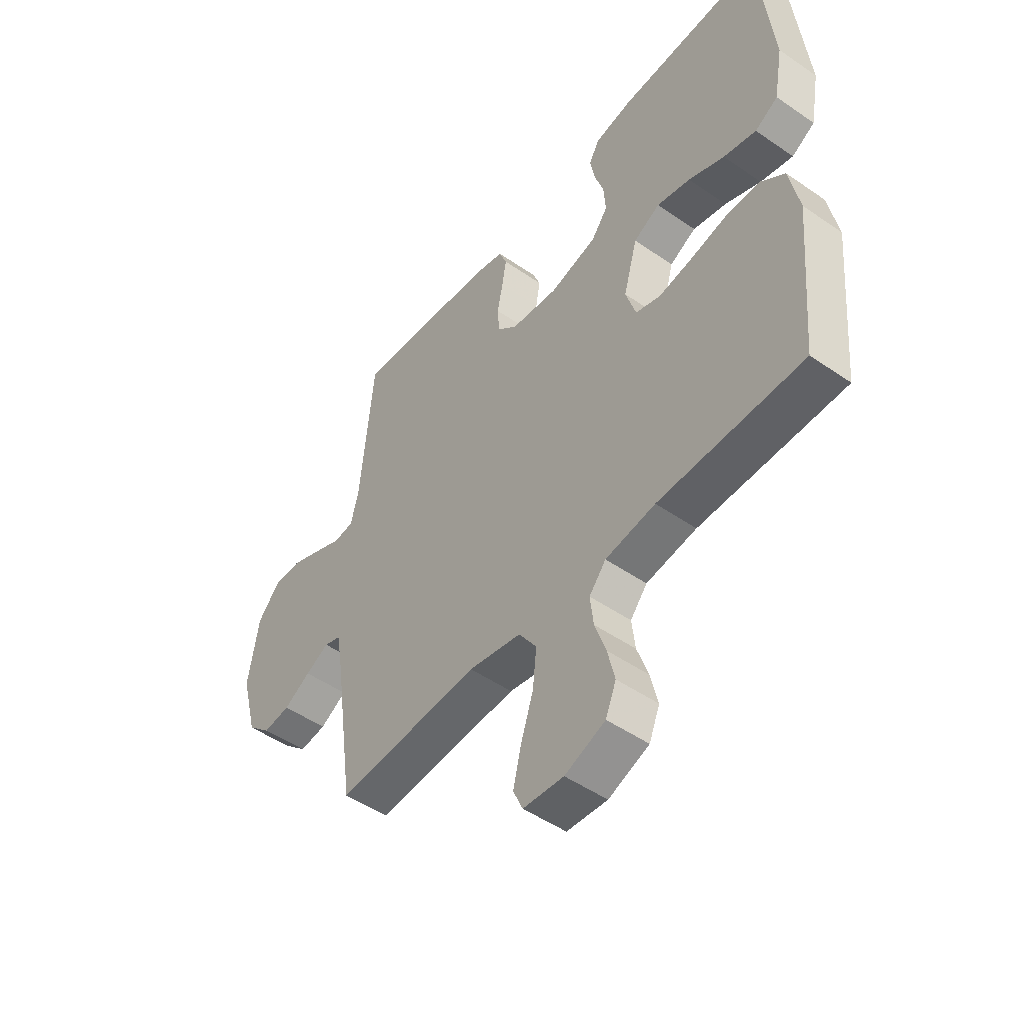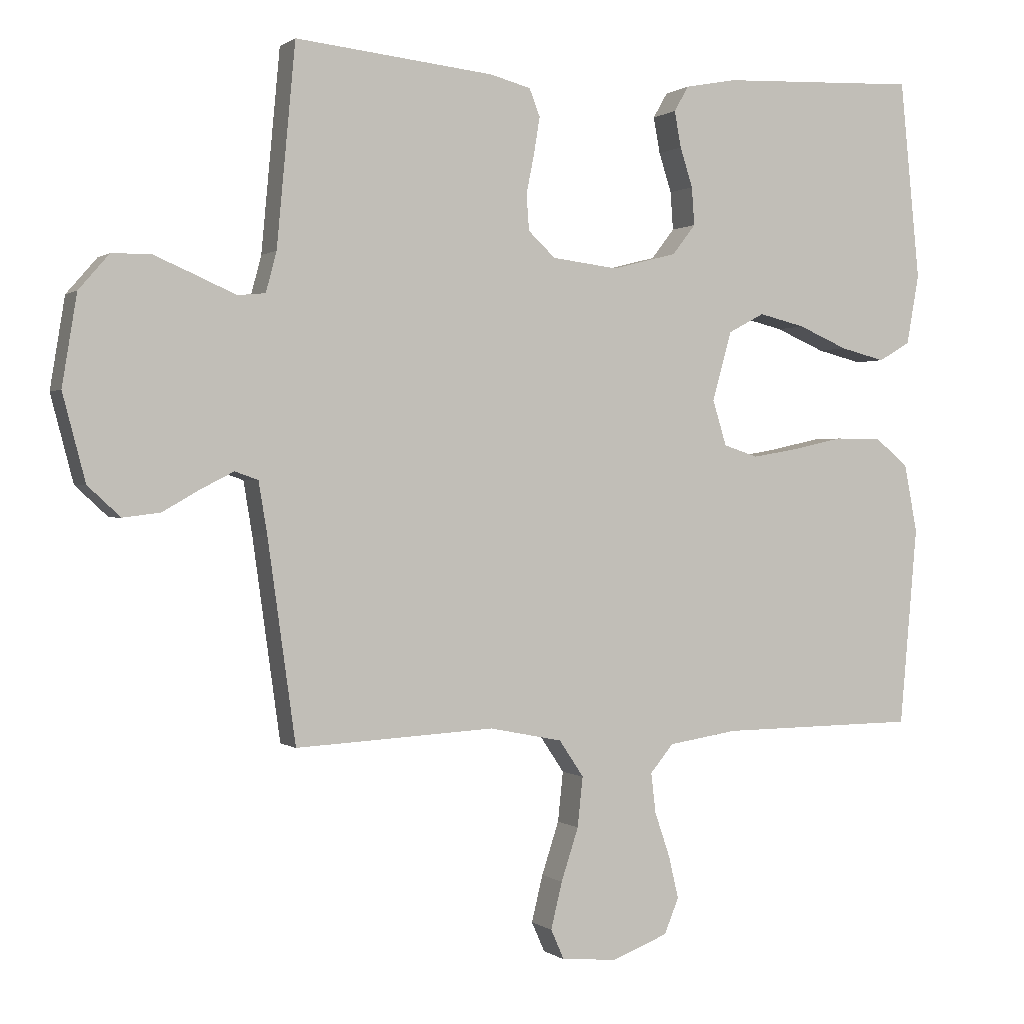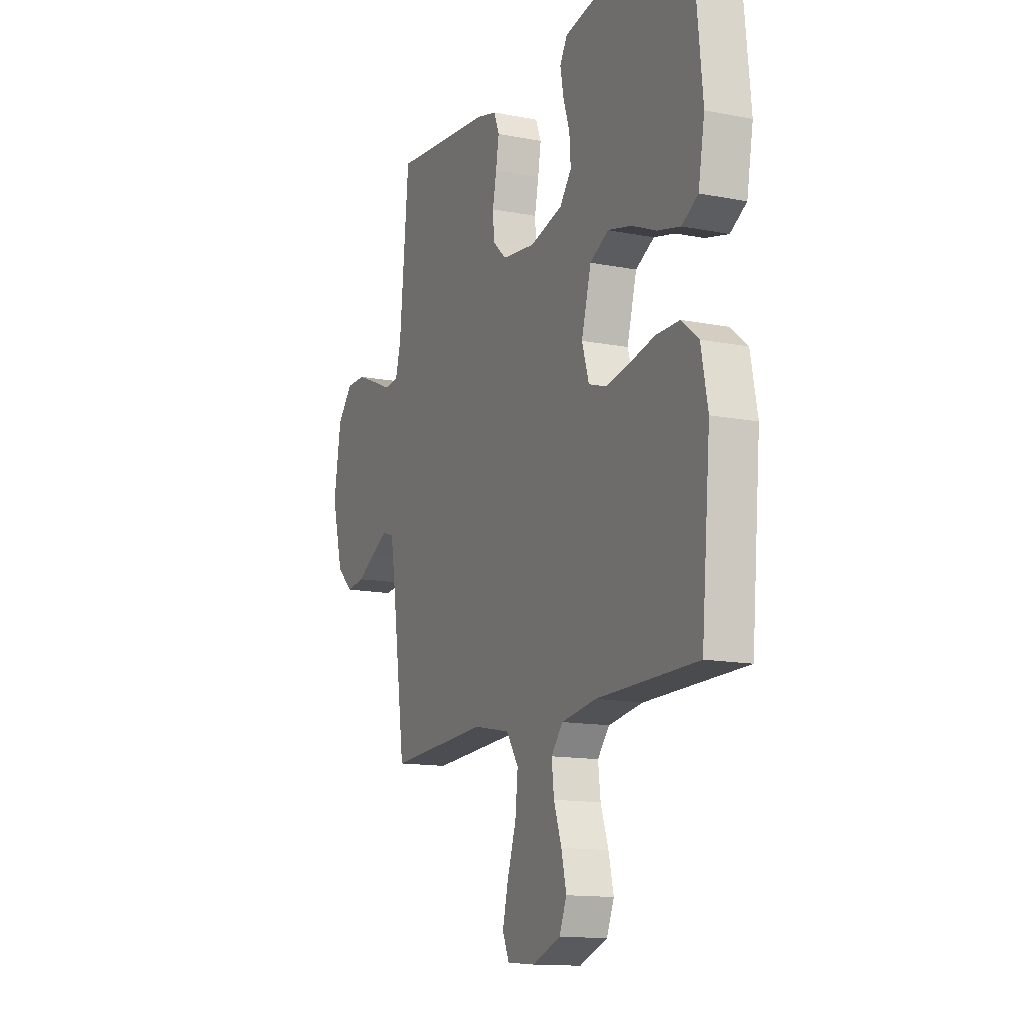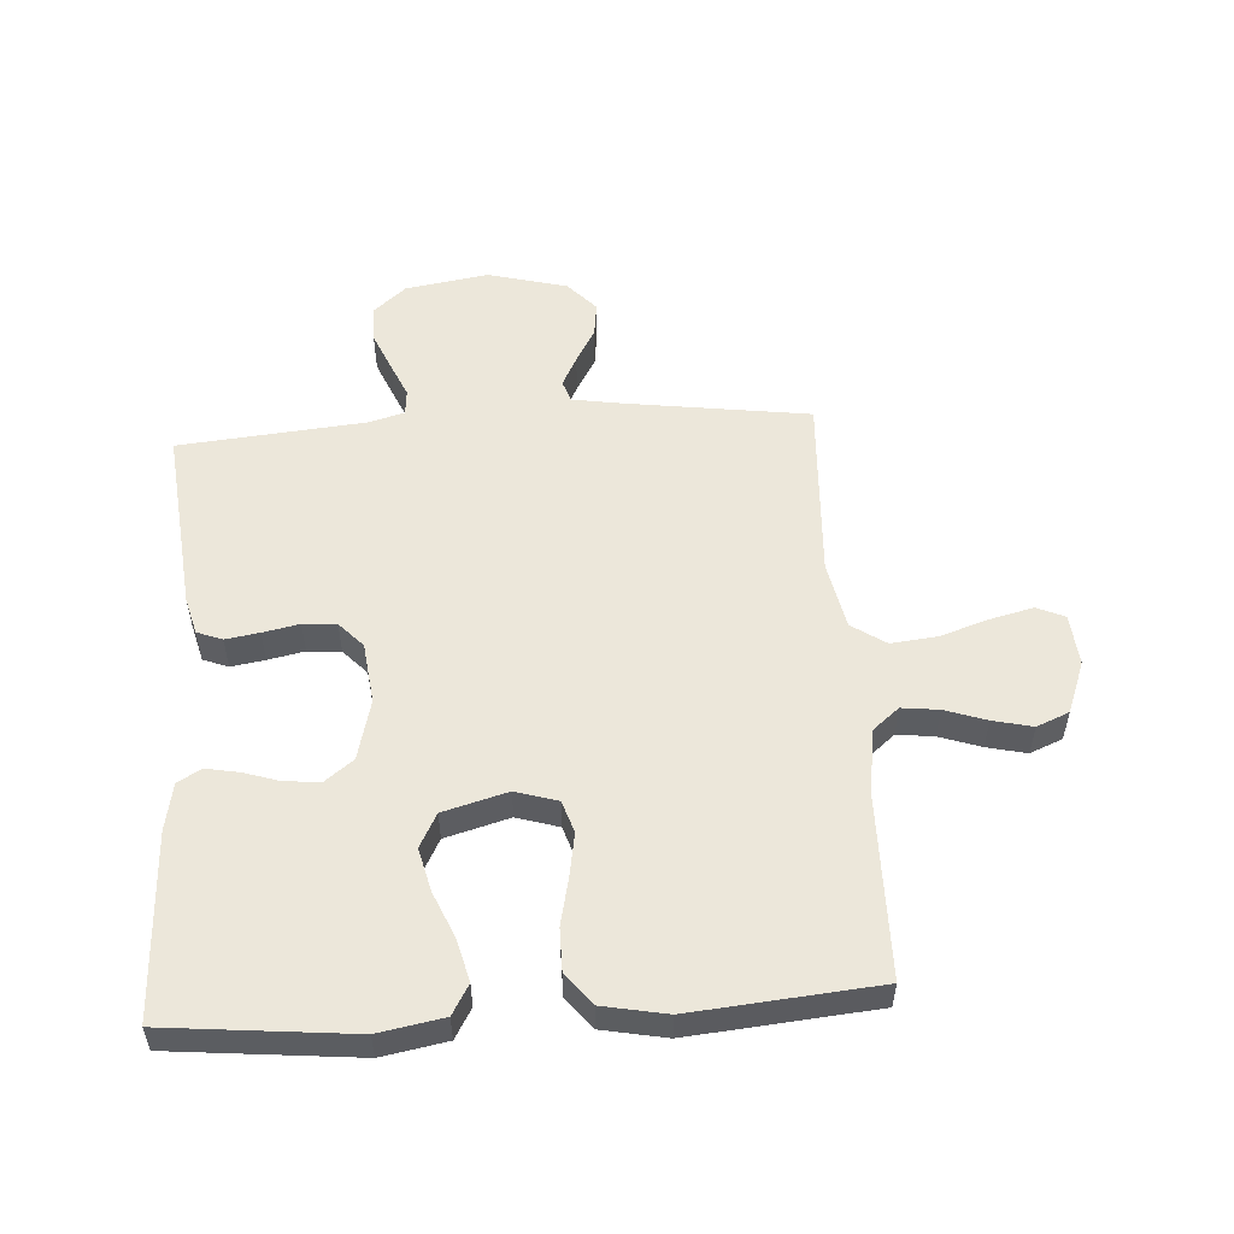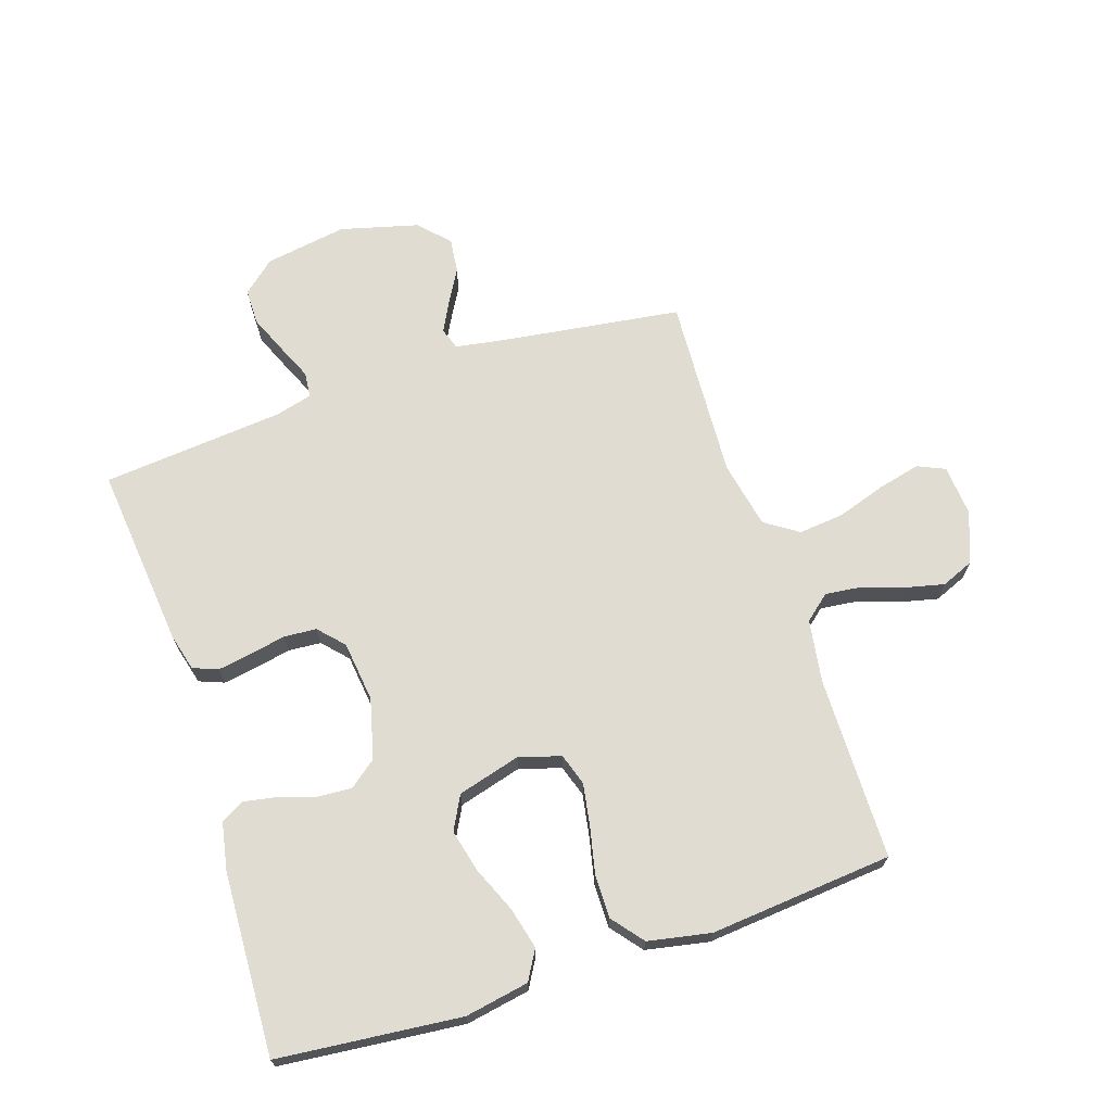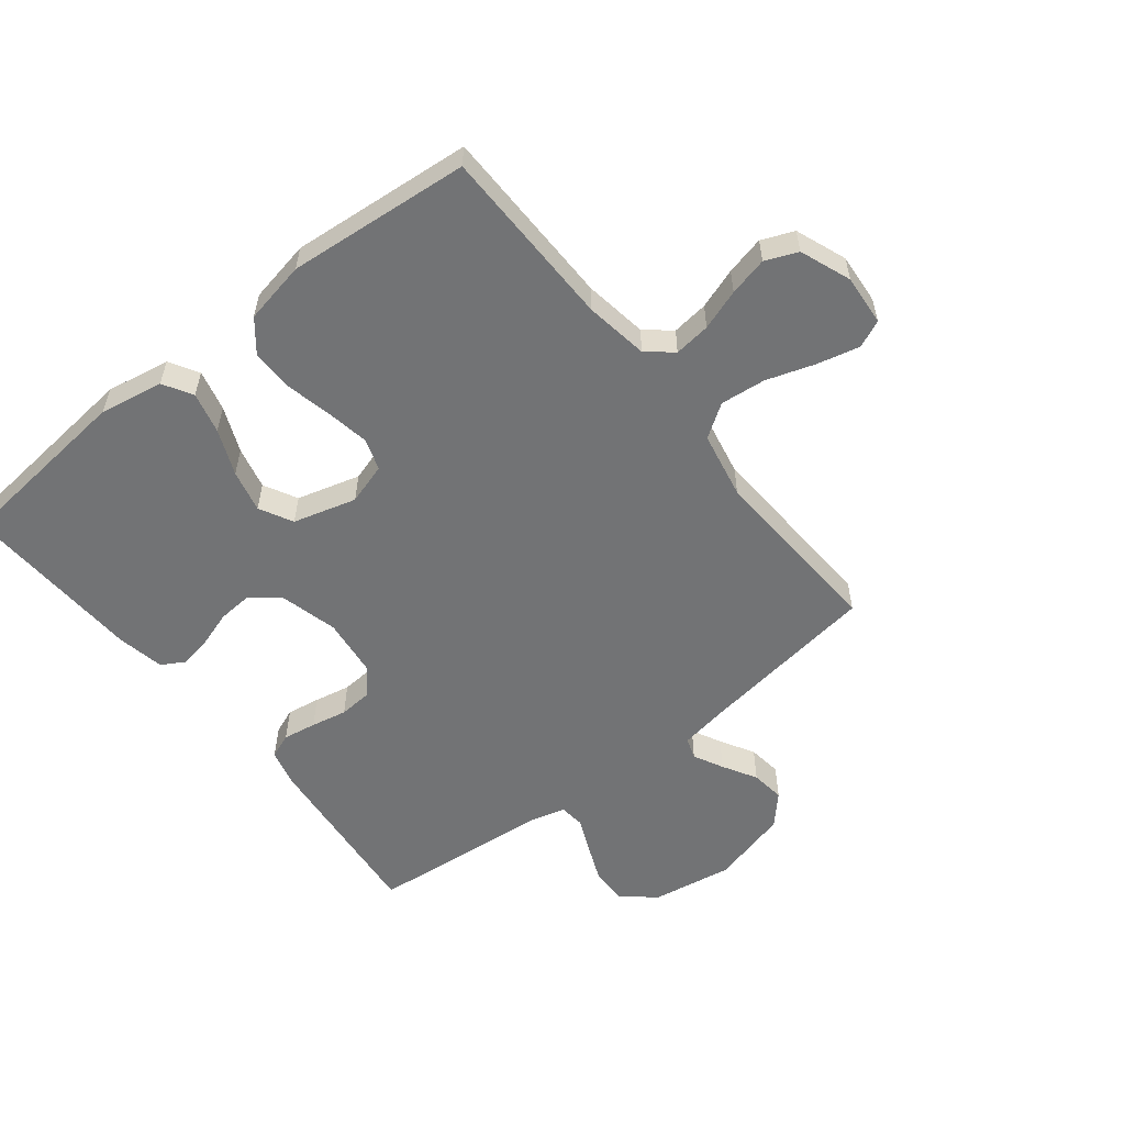
<metadata>
{"format":"obj","ext":"obj","renderer":"f3d","projection":"perspective","resolution":1024,"background":"white","views":[{"elev":-49.4,"azim":52.6,"up":"+Z"},{"elev":0.5,"azim":-23.6,"up":"+Z"},{"elev":-13.6,"azim":66.2,"up":"+Z"},{"elev":53.9,"azim":86.3,"up":"+Y"},{"elev":69.0,"azim":71.8,"up":"+Y"},{"elev":-55.8,"azim":128.4,"up":"+Y"}]}
</metadata>
<code>
v 0.5 0.07 0.5
v 0.53 0.07 0.2
v 0.511 0.07 0.095
v 0.463 0.07 0.067
v 0.395 0.07 0.084
v 0.32 0.07 0.116
v 0.25 0.07 0.133
v 0.195 0.07 0.104
v 0.166 0.07 0
v 0.187 0.07 -0.068
v 0.239 0.07 -0.085
v 0.309 0.07 -0.073
v 0.386 0.07 -0.056
v 0.456 0.07 -0.056
v 0.507 0.07 -0.097
v 0.527 0.07 -0.2
v 0.5 0.07 -0.5
v 0.2 0.07 -0.503
v 0.096 0.07 -0.519
v 0.061 0.07 -0.561
v 0.068 0.07 -0.621
v 0.091 0.07 -0.688
v 0.106 0.07 -0.752
v 0.084 0.07 -0.805
v 0 0.07 -0.837
v -0.084 0.07 -0.83
v -0.104 0.07 -0.785
v -0.087 0.07 -0.715
v -0.061 0.07 -0.636
v -0.053 0.07 -0.561
v -0.09 0.07 -0.506
v -0.2 0.07 -0.484
v -0.5 0.07 -0.5
v -0.542 0.07 -0.2
v -0.555 0.07 -0.122
v -0.59 0.07 -0.11
v -0.639 0.07 -0.135
v -0.695 0.07 -0.167
v -0.751 0.07 -0.174
v -0.8 0.07 -0.129
v -0.834 0.07 0
v -0.812 0.07 0.135
v -0.766 0.07 0.188
v -0.707 0.07 0.188
v -0.643 0.07 0.161
v -0.586 0.07 0.136
v -0.544 0.07 0.14
v -0.528 0.07 0.2
v -0.5 0.07 0.5
v -0.2 0.07 0.469
v -0.139 0.07 0.453
v -0.123 0.07 0.412
v -0.132 0.07 0.357
v -0.144 0.07 0.298
v -0.14 0.07 0.244
v -0.099 0.07 0.206
v 0 0.07 0.194
v 0.098 0.07 0.219
v 0.133 0.07 0.264
v 0.129 0.07 0.321
v 0.11 0.07 0.38
v 0.1 0.07 0.434
v 0.122 0.07 0.472
v 0.2 0.07 0.487
v 0.5 0 0.5
v 0.53 0 0.2
v 0.511 0 0.095
v 0.463 0 0.067
v 0.395 0 0.084
v 0.32 0 0.116
v 0.25 0 0.133
v 0.195 0 0.104
v 0.166 0 0
v 0.187 0 -0.068
v 0.239 0 -0.085
v 0.309 0 -0.073
v 0.386 0 -0.056
v 0.456 0 -0.056
v 0.507 0 -0.097
v 0.527 0 -0.2
v 0.5 0 -0.5
v 0.2 0 -0.503
v 0.096 0 -0.519
v 0.061 0 -0.561
v 0.068 0 -0.621
v 0.091 0 -0.688
v 0.106 0 -0.752
v 0.084 0 -0.805
v 0 0 -0.837
v -0.084 0 -0.83
v -0.104 0 -0.785
v -0.087 0 -0.715
v -0.061 0 -0.636
v -0.053 0 -0.561
v -0.09 0 -0.506
v -0.2 0 -0.484
v -0.5 0 -0.5
v -0.542 0 -0.2
v -0.555 0 -0.122
v -0.59 0 -0.11
v -0.639 0 -0.135
v -0.695 0 -0.167
v -0.751 0 -0.174
v -0.8 0 -0.129
v -0.834 0 0
v -0.812 0 0.135
v -0.766 0 0.188
v -0.707 0 0.188
v -0.643 0 0.161
v -0.586 0 0.136
v -0.544 0 0.14
v -0.528 0 0.2
v -0.5 0 0.5
v -0.2 0 0.469
v -0.139 0 0.453
v -0.123 0 0.412
v -0.132 0 0.357
v -0.144 0 0.298
v -0.14 0 0.244
v -0.099 0 0.206
v 0 0 0.194
v 0.098 0 0.219
v 0.133 0 0.264
v 0.129 0 0.321
v 0.11 0 0.38
v 0.1 0 0.434
v 0.122 0 0.472
v 0.2 0 0.487
f 4 5 6
f 3 4 6
f 2 3 6
f 1 2 6
f 64 1 6
f 63 64 6
f 62 63 6
f 61 62 6
f 60 61 6
f 59 60 6 7
f 58 59 7 8
f 57 58 8 9
f 56 57 9 10
f 55 56 10
f 52 53 54
f 51 52 54
f 50 51 54
f 49 50 54
f 48 49 54
f 47 48 54 55
f 44 45 46
f 43 44 46
f 42 43 46
f 41 42 46
f 40 41 46
f 39 40 46
f 38 39 46
f 37 38 46
f 36 37 46 47
f 47 55 10
f 36 47 10
f 35 36 10
f 32 33 34
f 35 10 11
f 34 35 11
f 32 34 11
f 31 32 11
f 27 28 29
f 26 27 29
f 25 26 29
f 24 25 29
f 23 24 29
f 22 23 29
f 21 22 29
f 20 21 29 30
f 31 11 12
f 30 31 12
f 20 30 12
f 19 20 12
f 16 17 18
f 16 18 19
f 15 16 19
f 14 15 19
f 13 14 19
f 12 13 19
f 70 69 68
f 70 68 67
f 70 67 66
f 70 66 65
f 70 65 128
f 70 128 127
f 70 127 126
f 70 126 125
f 70 125 124
f 71 70 124 123
f 72 71 123 122
f 73 72 122 121
f 74 73 121 120
f 74 120 119
f 118 117 116
f 118 116 115
f 118 115 114
f 118 114 113
f 118 113 112
f 119 118 112 111
f 110 109 108
f 110 108 107
f 110 107 106
f 110 106 105
f 110 105 104
f 110 104 103
f 110 103 102
f 110 102 101
f 111 110 101 100
f 74 119 111
f 74 111 100
f 74 100 99
f 98 97 96
f 75 74 99
f 75 99 98
f 75 98 96
f 75 96 95
f 93 92 91
f 93 91 90
f 93 90 89
f 93 89 88
f 93 88 87
f 93 87 86
f 93 86 85
f 94 93 85 84
f 76 75 95
f 76 95 94
f 76 94 84
f 76 84 83
f 82 81 80
f 83 82 80
f 83 80 79
f 83 79 78
f 83 78 77
f 83 77 76
f 1 65 66 2
f 2 66 67 3
f 3 67 68 4
f 4 68 69 5
f 5 69 70 6
f 6 70 71 7
f 7 71 72 8
f 8 72 73 9
f 9 73 74 10
f 10 74 75 11
f 11 75 76 12
f 12 76 77 13
f 13 77 78 14
f 14 78 79 15
f 15 79 80 16
f 16 80 81 17
f 17 81 82 18
f 18 82 83 19
f 19 83 84 20
f 20 84 85 21
f 21 85 86 22
f 22 86 87 23
f 23 87 88 24
f 24 88 89 25
f 25 89 90 26
f 26 90 91 27
f 27 91 92 28
f 28 92 93 29
f 29 93 94 30
f 30 94 95 31
f 31 95 96 32
f 32 96 97 33
f 33 97 98 34
f 34 98 99 35
f 35 99 100 36
f 36 100 101 37
f 37 101 102 38
f 38 102 103 39
f 39 103 104 40
f 40 104 105 41
f 41 105 106 42
f 42 106 107 43
f 43 107 108 44
f 44 108 109 45
f 45 109 110 46
f 46 110 111 47
f 47 111 112 48
f 48 112 113 49
f 49 113 114 50
f 50 114 115 51
f 51 115 116 52
f 52 116 117 53
f 53 117 118 54
f 54 118 119 55
f 55 119 120 56
f 56 120 121 57
f 57 121 122 58
f 58 122 123 59
f 59 123 124 60
f 60 124 125 61
f 61 125 126 62
f 62 126 127 63
f 63 127 128 64
f 64 128 65 1

</code>
